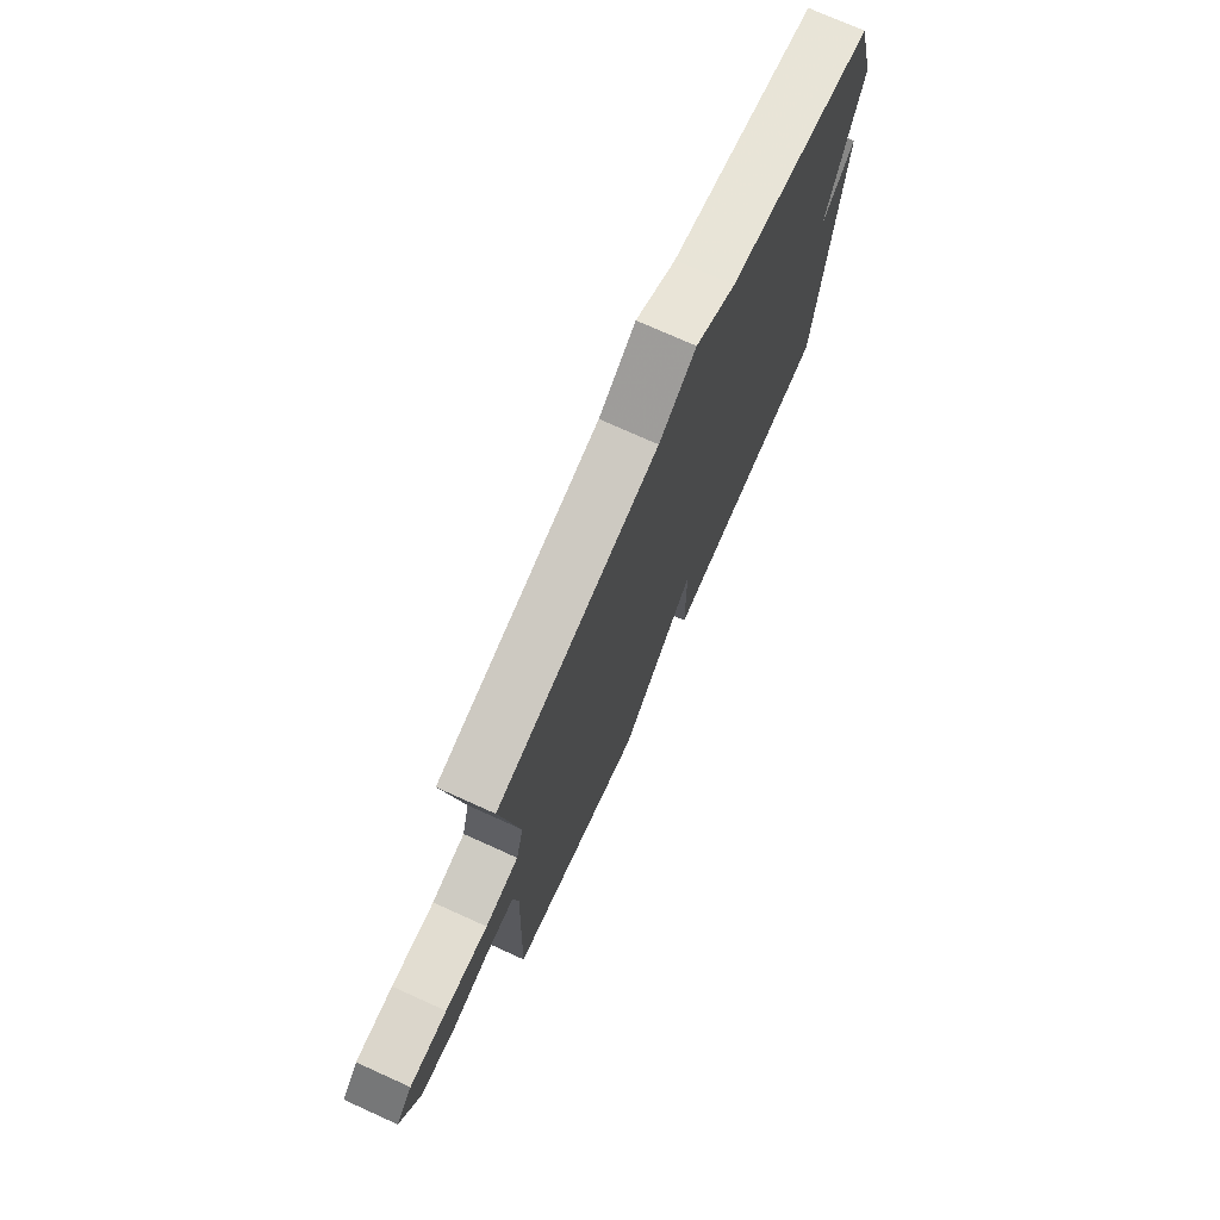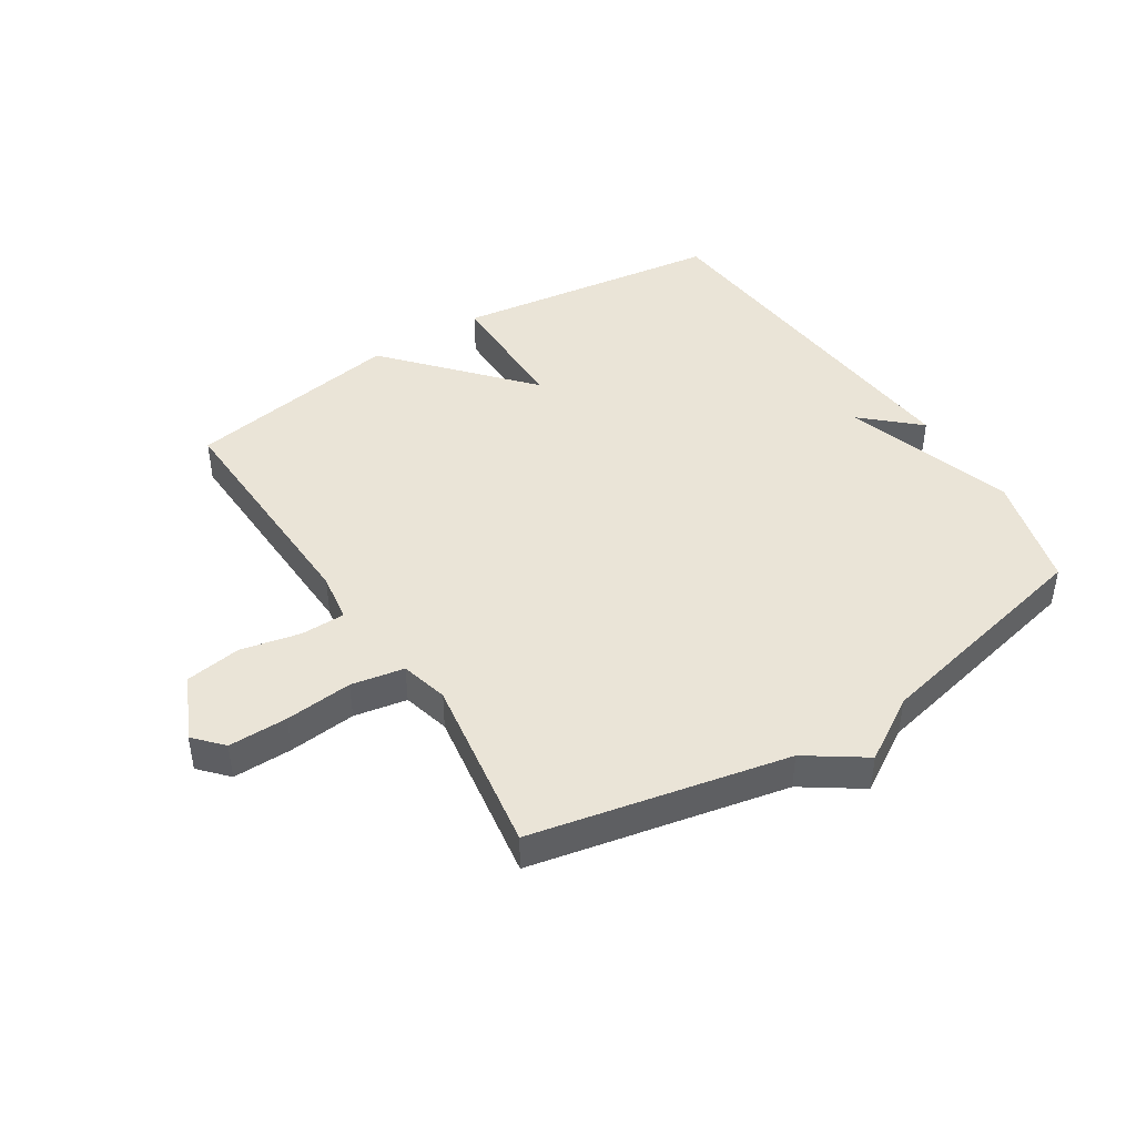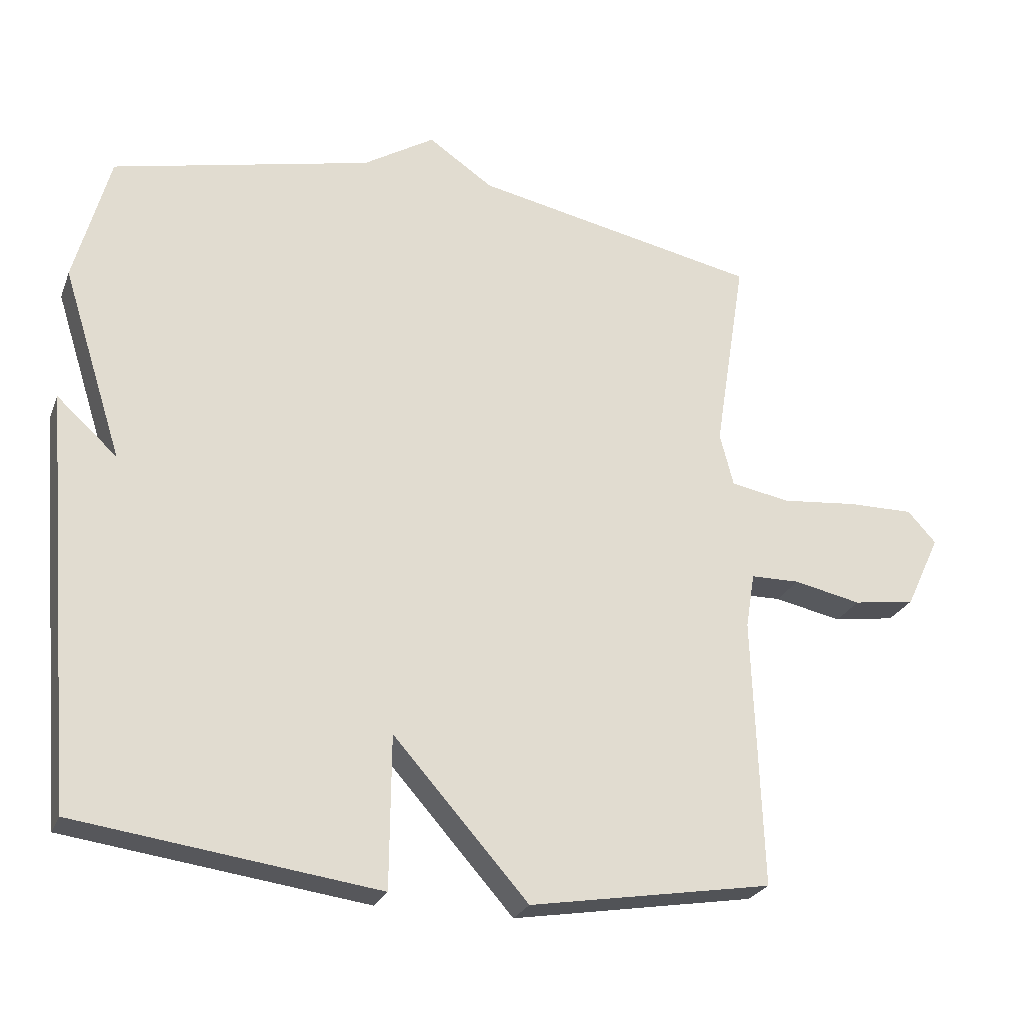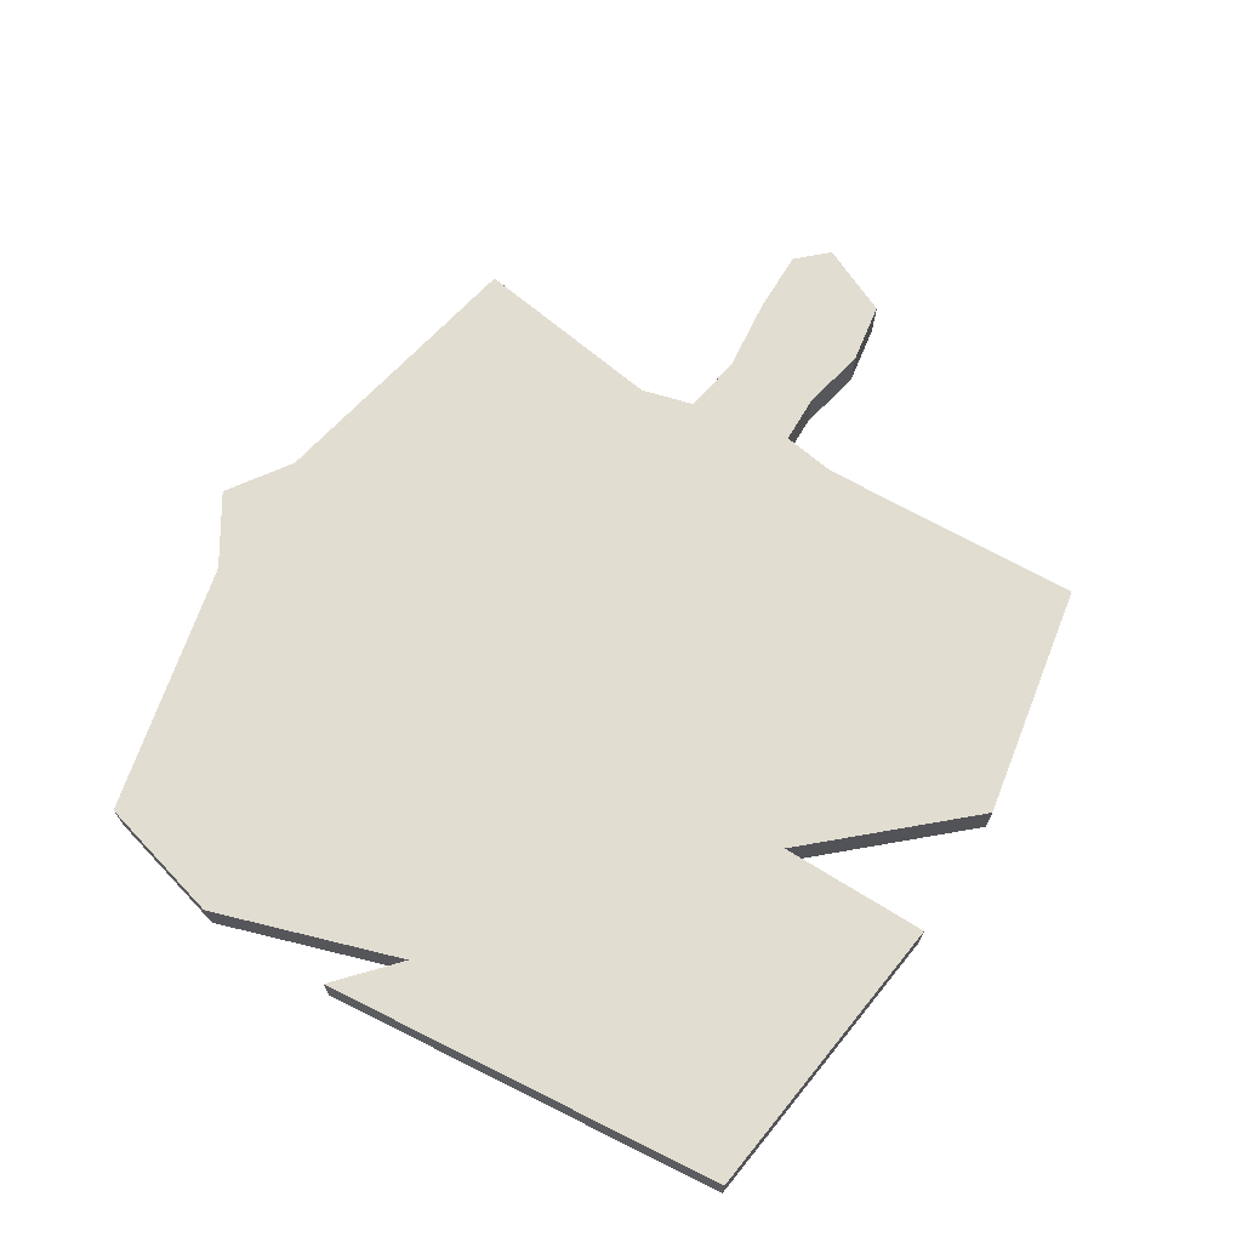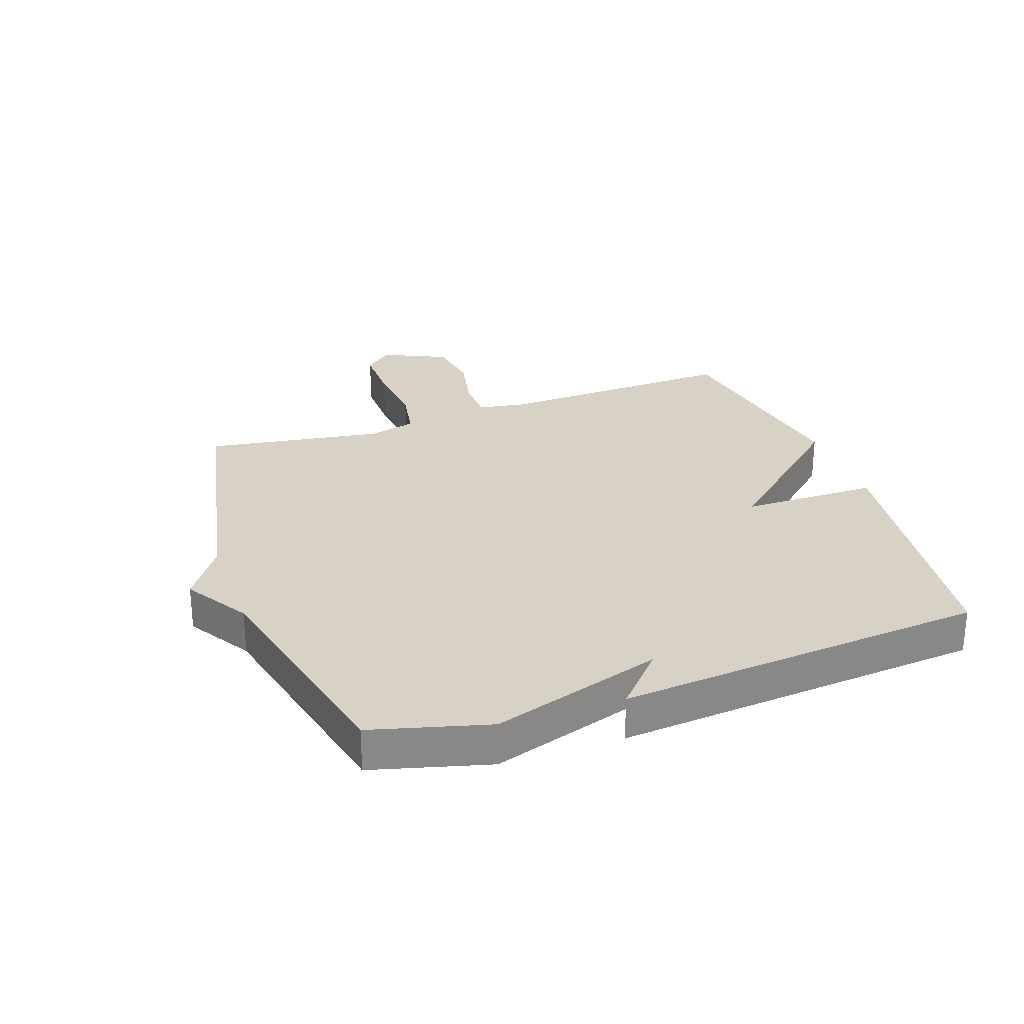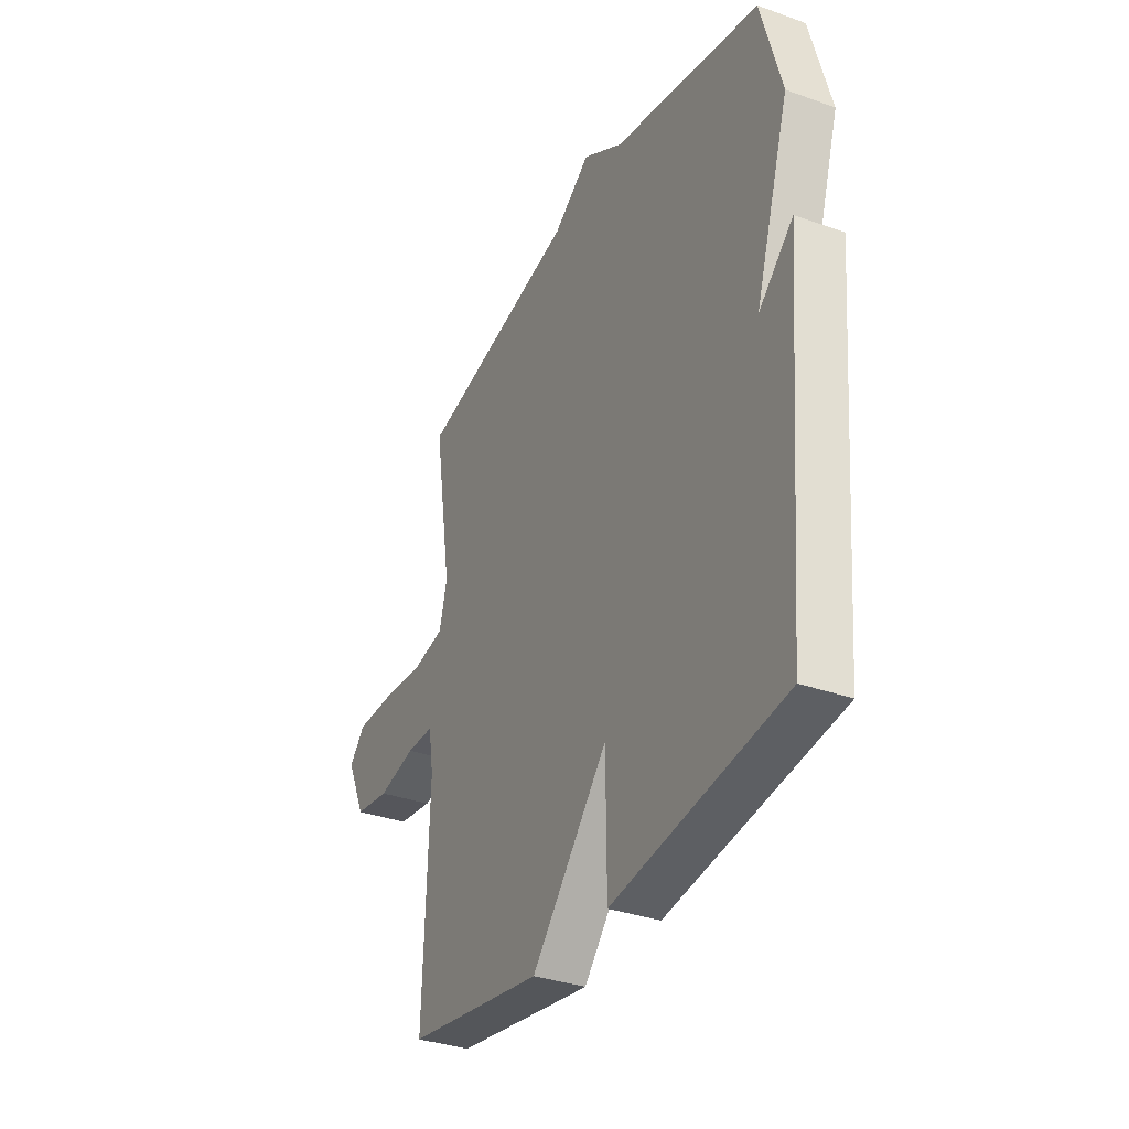
<metadata>
{"format":"obj","ext":"obj","renderer":"f3d","projection":"perspective","resolution":1024,"background":"white","views":[{"elev":74.2,"azim":-65.7,"up":"+Z"},{"elev":43.9,"azim":-32.5,"up":"+Y"},{"elev":-25.3,"azim":161.7,"up":"+Z"},{"elev":68.6,"azim":121.4,"up":"+Y"},{"elev":27.6,"azim":70.5,"up":"+Y"},{"elev":-34.2,"azim":64.2,"up":"+Z"}]}
</metadata>
<code>
v 0.5 0.07 -0.5
v 0.057 0.07 -0.56
v 0.055 0.07 -0.336
v -0.143 0.07 -0.56
v -0.5 0.07 -0.5
v -0.486 0.07 -0.103
v -0.499 0.07 -0.022
v -0.571 0.07 -0.021
v -0.67 0.07 -0.042
v -0.761 0.07 -0.028
v -0.811 0.07 0.079
v -0.769 0.07 0.125
v -0.672 0.07 0.124
v -0.561 0.07 0.113
v -0.474 0.07 0.129
v -0.454 0.07 0.207
v -0.5 0.07 0.5
v -0.081 0.07 0.586
v 0.014 0.07 0.651
v 0.119 0.07 0.586
v 0.5 0.07 0.5
v 0.552 0.07 0.308
v 0.463 0.07 0.027
v 0.552 0.07 0.108
v 0.5 0 -0.5
v 0.057 0 -0.56
v 0.055 0 -0.336
v -0.143 0 -0.56
v -0.5 0 -0.5
v -0.486 0 -0.103
v -0.499 0 -0.022
v -0.571 0 -0.021
v -0.67 0 -0.042
v -0.761 0 -0.028
v -0.811 0 0.079
v -0.769 0 0.125
v -0.672 0 0.124
v -0.561 0 0.113
v -0.474 0 0.129
v -0.454 0 0.207
v -0.5 0 0.5
v -0.081 0 0.586
v 0.014 0 0.651
v 0.119 0 0.586
v 0.5 0 0.5
v 0.552 0 0.308
v 0.463 0 0.027
v 0.552 0 0.108
f 23 24 1 2
f 23 2 3
f 22 23 3
f 21 22 3
f 20 21 3
f 4 5 6
f 3 4 6
f 20 3 6
f 19 20 6
f 18 19 6
f 16 17 18
f 18 6 7
f 16 18 7
f 15 16 7
f 14 15 7 8
f 12 13 14
f 11 12 14
f 10 11 14
f 9 10 14
f 8 9 14
f 26 25 48 47
f 27 26 47
f 27 47 46
f 27 46 45
f 27 45 44
f 30 29 28
f 30 28 27
f 30 27 44
f 30 44 43
f 30 43 42
f 42 41 40
f 31 30 42
f 31 42 40
f 31 40 39
f 32 31 39 38
f 38 37 36
f 38 36 35
f 38 35 34
f 38 34 33
f 38 33 32
f 1 25 26 2
f 2 26 27 3
f 3 27 28 4
f 4 28 29 5
f 5 29 30 6
f 6 30 31 7
f 7 31 32 8
f 8 32 33 9
f 9 33 34 10
f 10 34 35 11
f 11 35 36 12
f 12 36 37 13
f 13 37 38 14
f 14 38 39 15
f 15 39 40 16
f 16 40 41 17
f 17 41 42 18
f 18 42 43 19
f 19 43 44 20
f 20 44 45 21
f 21 45 46 22
f 22 46 47 23
f 23 47 48 24
f 24 48 25 1

</code>
